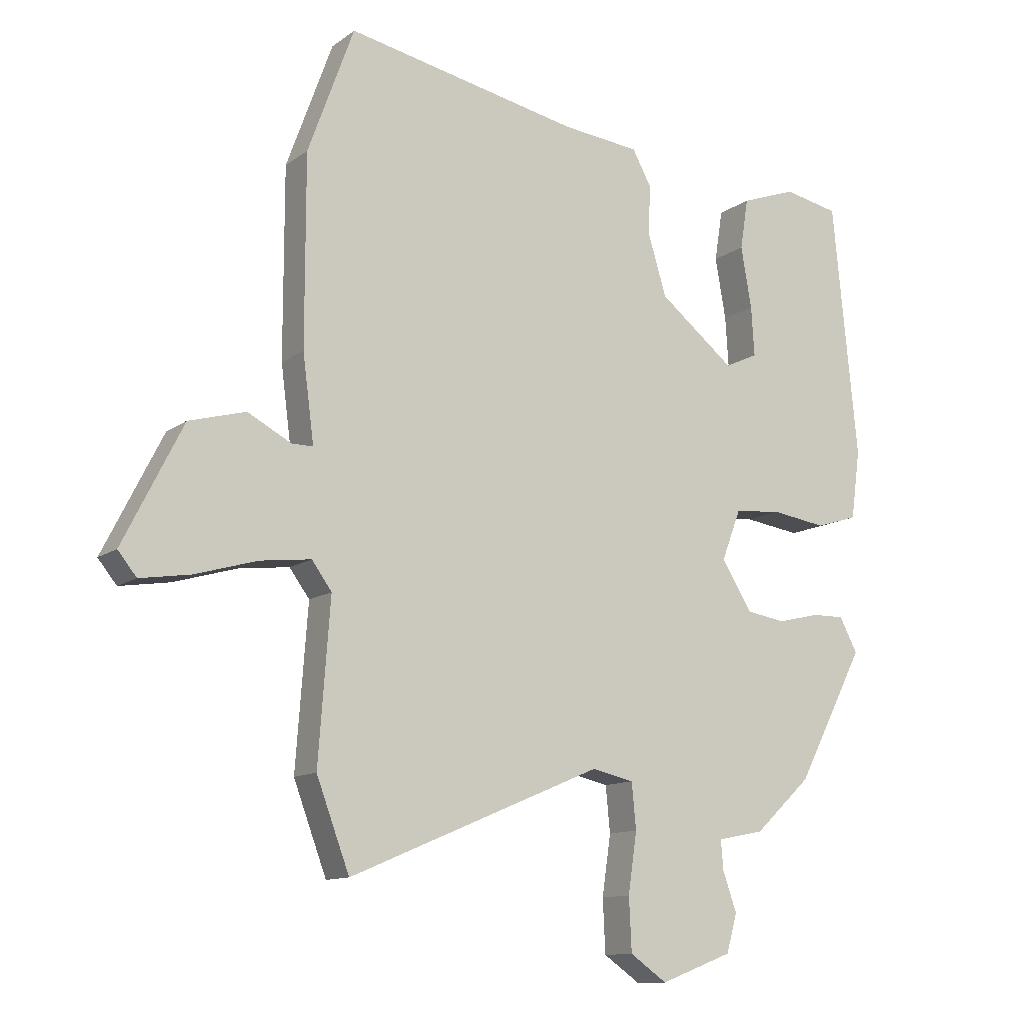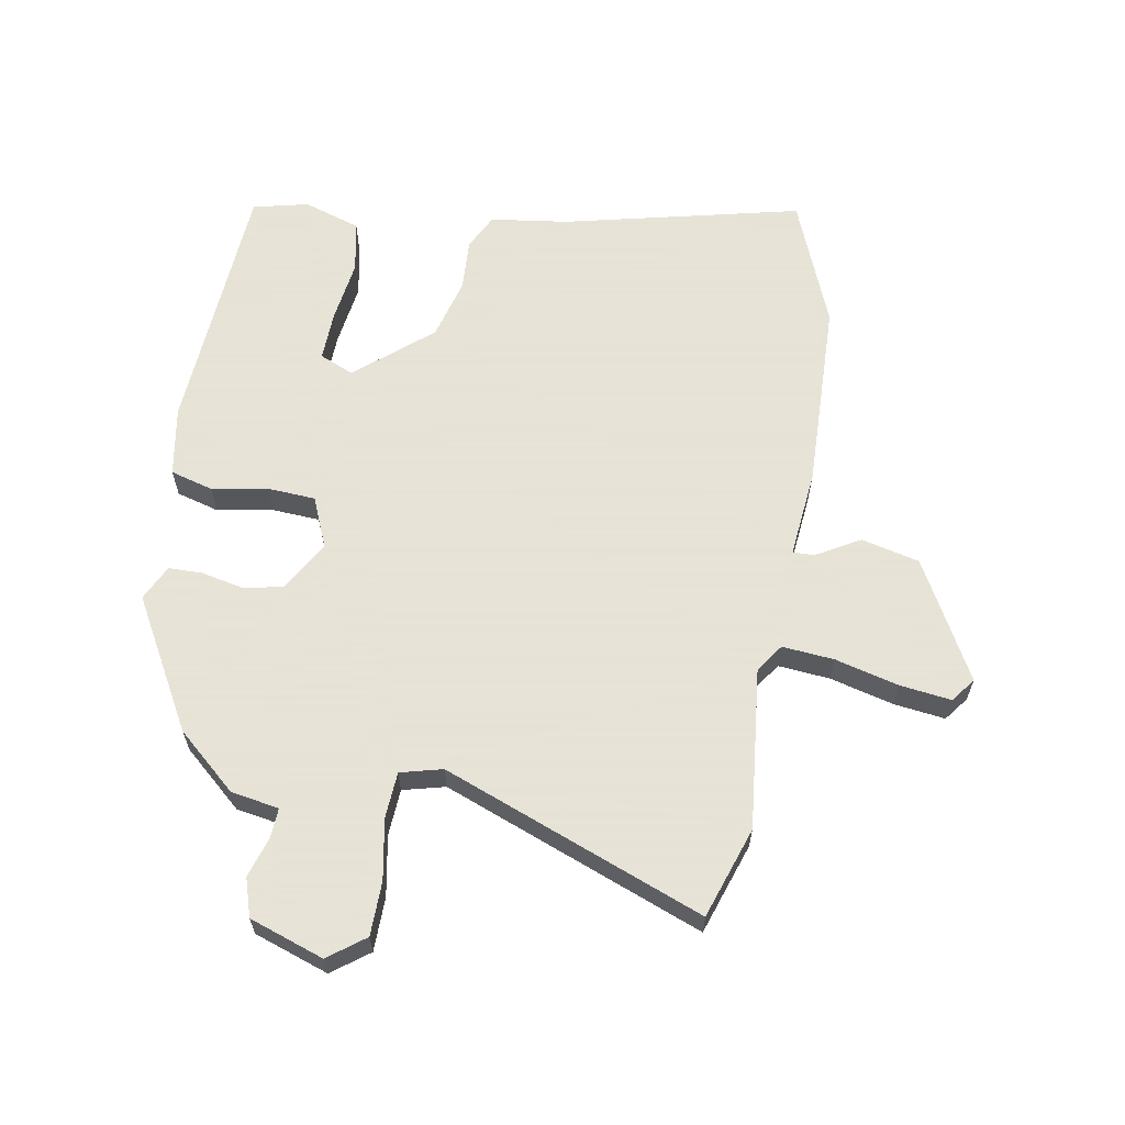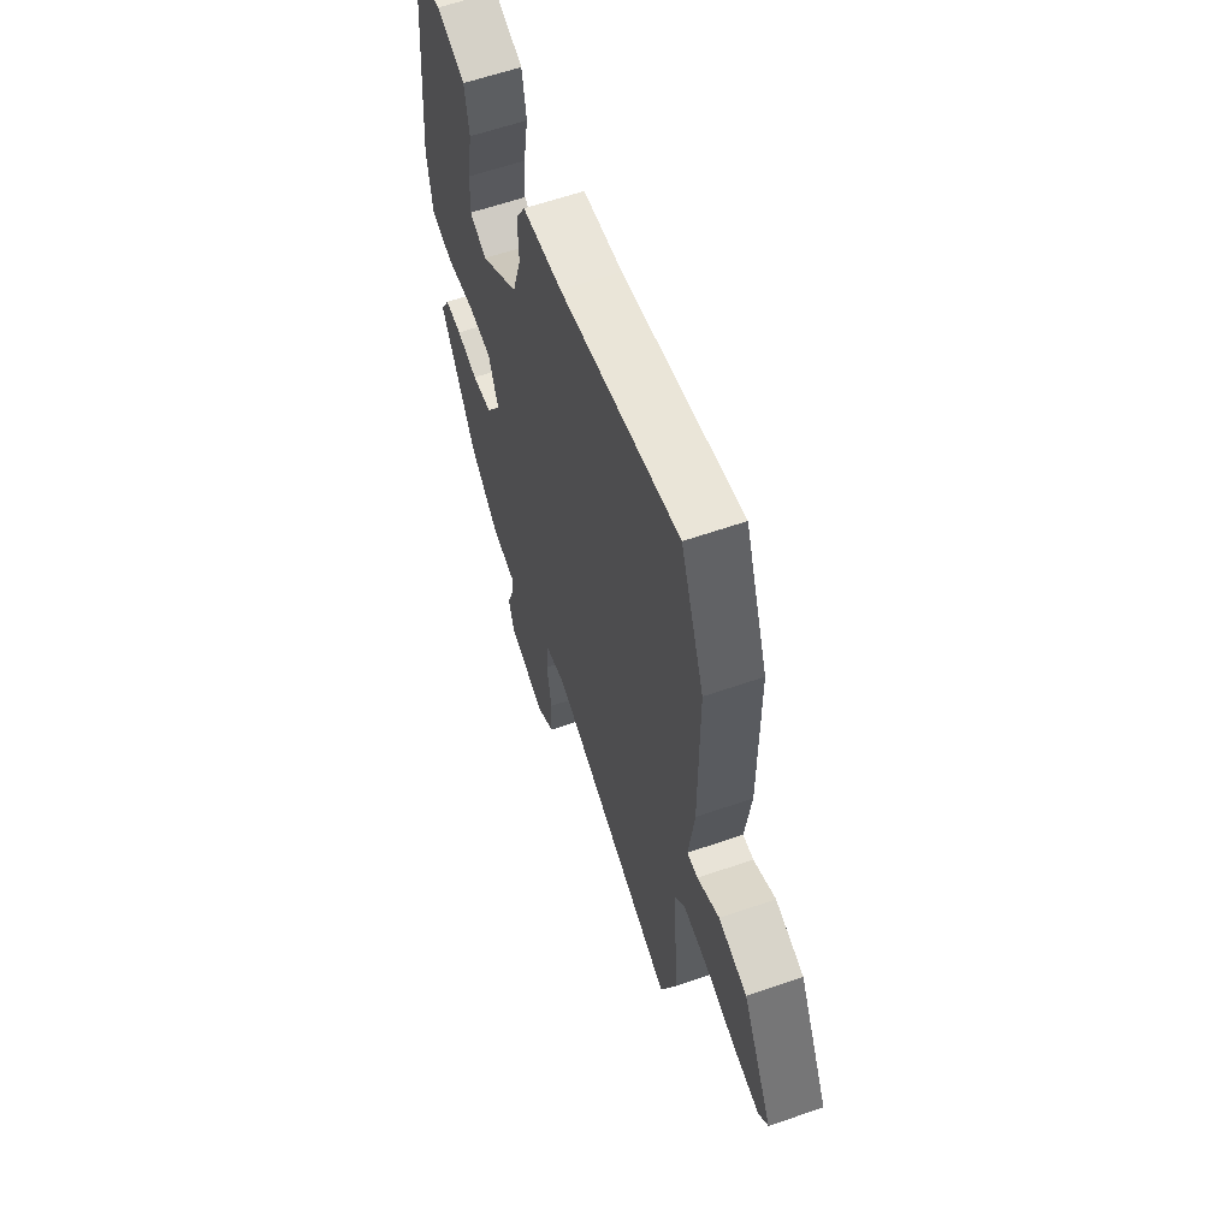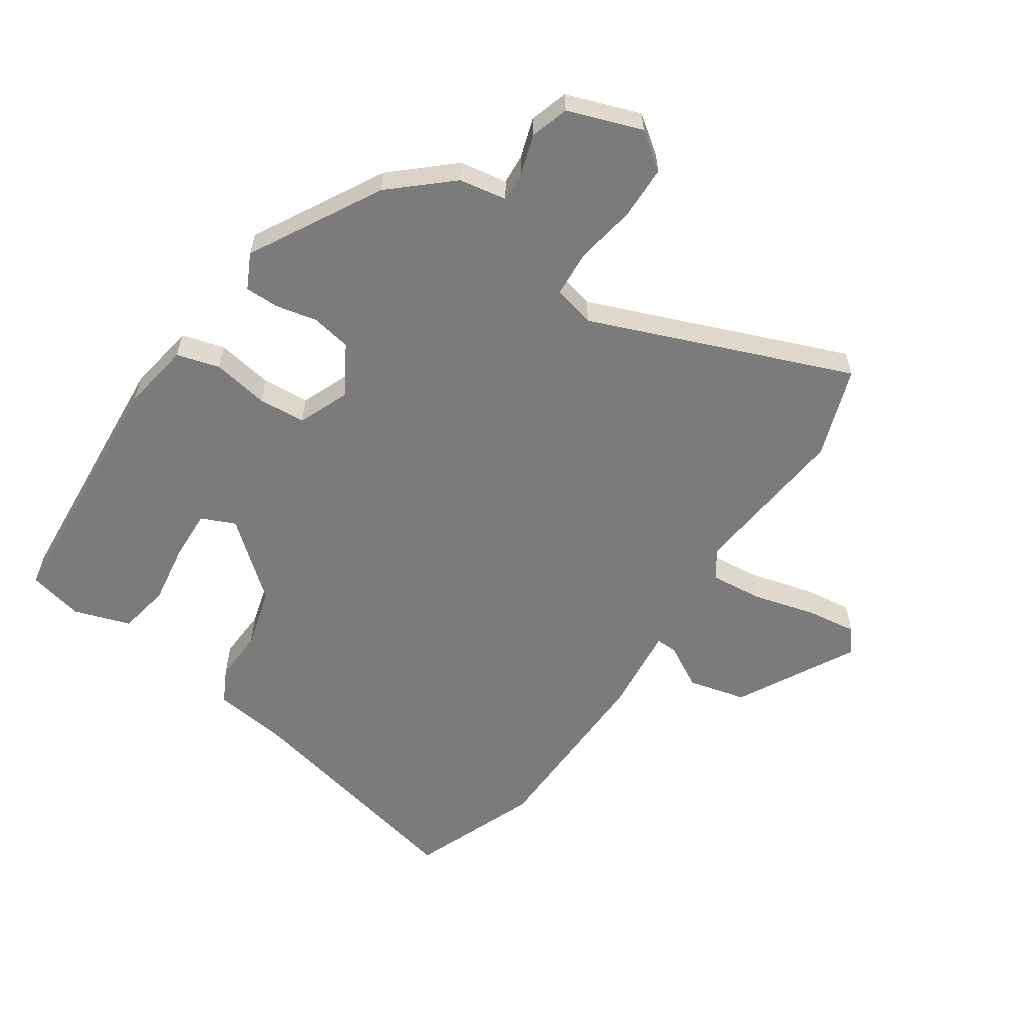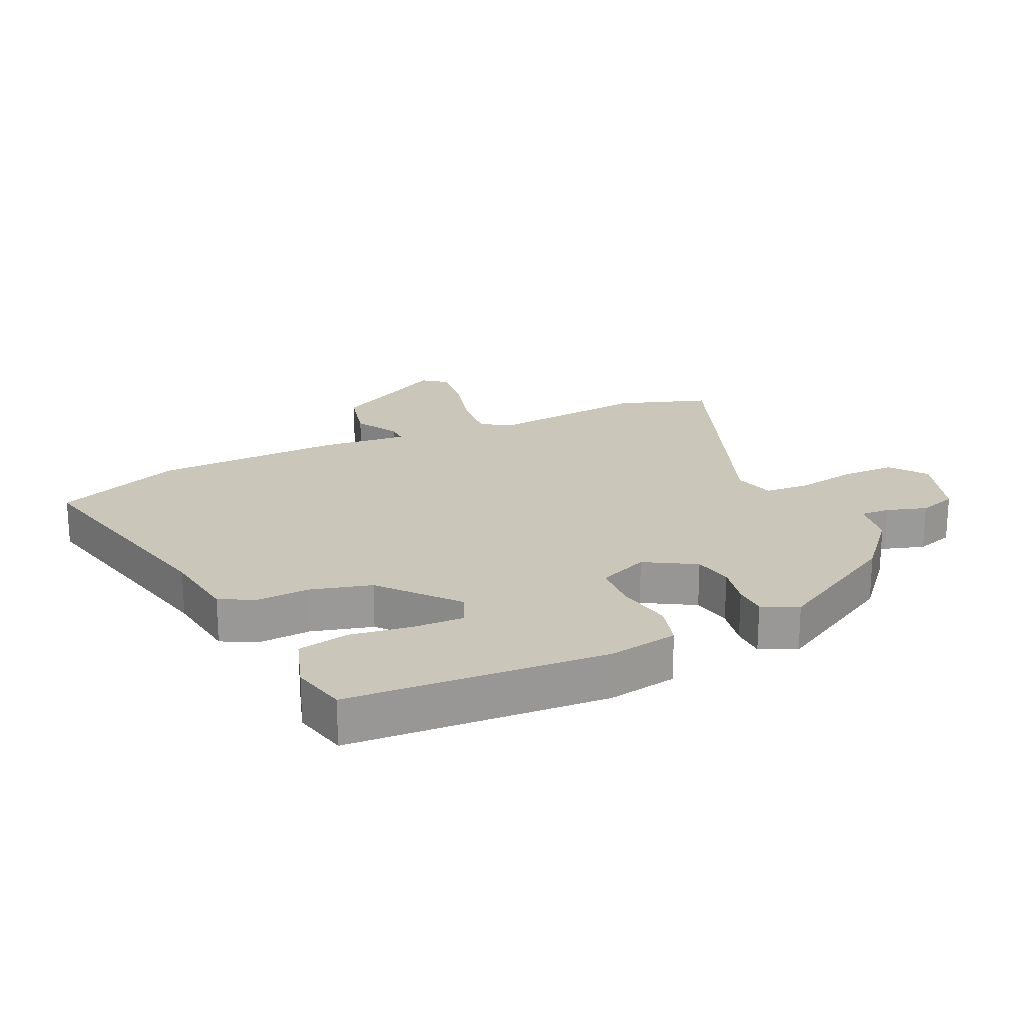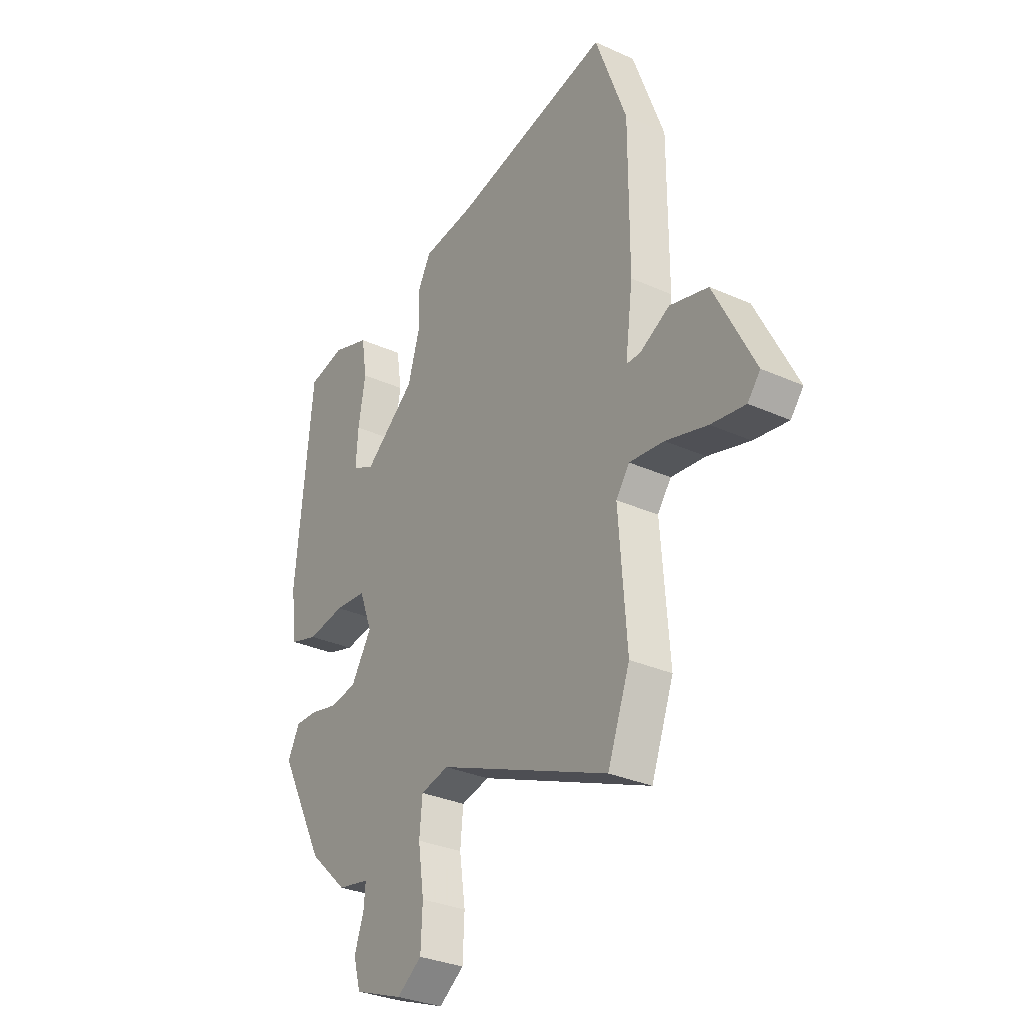
<metadata>
{"format":"obj","ext":"obj","renderer":"f3d","projection":"perspective","resolution":1024,"background":"white","views":[{"elev":-11.9,"azim":-31.5,"up":"+Z"},{"elev":62.8,"azim":-171.9,"up":"+Y"},{"elev":61.5,"azim":-109.4,"up":"+Z"},{"elev":-58.5,"azim":144.6,"up":"+Y"},{"elev":21.2,"azim":63.2,"up":"+Y"},{"elev":-31.4,"azim":-122.6,"up":"+Z"}]}
</metadata>
<code>
v 0.354 0.07 -0.459
v 0.263 0.07 -0.544
v 0.188 0.07 -0.559
v 0.192 0.07 -0.606
v 0.214 0.07 -0.669
v 0.197 0.07 -0.73
v 0.081 0.07 -0.774
v 0.022 0.07 -0.733
v 0.018 0.07 -0.648
v 0.032 0.07 -0.552
v 0.025 0.07 -0.479
v -0.042 0.07 -0.464
v -0.449 0.07 -0.636
v -0.502 0.07 -0.494
v -0.483 0.07 -0.239
v -0.515 0.07 -0.195
v -0.597 0.07 -0.205
v -0.696 0.07 -0.234
v -0.777 0.07 -0.247
v -0.807 0.07 -0.21
v -0.711 0.07 -0.02
v -0.62 0.07 0.005
v -0.55 0.07 -0.032
v -0.516 0.07 -0.032
v -0.534 0.07 0.106
v -0.534 0.07 0.407
v -0.46 0.07 0.61
v -0.083 0.07 0.534
v 0.041 0.07 0.521
v 0.071 0.07 0.466
v 0.069 0.07 0.384
v 0.098 0.07 0.288
v 0.219 0.07 0.192
v 0.272 0.07 0.217
v 0.267 0.07 0.296
v 0.25 0.07 0.394
v 0.263 0.07 0.476
v 0.352 0.07 0.508
v 0.44 0.07 0.49
v 0.48 0.07 0.082
v 0.465 0.07 -0.028
v 0.398 0.07 -0.049
v 0.309 0.07 -0.036
v 0.234 0.07 -0.043
v 0.203 0.07 -0.124
v 0.252 0.07 -0.202
v 0.315 0.07 -0.212
v 0.381 0.07 -0.196
v 0.434 0.07 -0.195
v 0.463 0.07 -0.25
v 0.354 0 -0.459
v 0.263 0 -0.544
v 0.188 0 -0.559
v 0.192 0 -0.606
v 0.214 0 -0.669
v 0.197 0 -0.73
v 0.081 0 -0.774
v 0.022 0 -0.733
v 0.018 0 -0.648
v 0.032 0 -0.552
v 0.025 0 -0.479
v -0.042 0 -0.464
v -0.449 0 -0.636
v -0.502 0 -0.494
v -0.483 0 -0.239
v -0.515 0 -0.195
v -0.597 0 -0.205
v -0.696 0 -0.234
v -0.777 0 -0.247
v -0.807 0 -0.21
v -0.711 0 -0.02
v -0.62 0 0.005
v -0.55 0 -0.032
v -0.516 0 -0.032
v -0.534 0 0.106
v -0.534 0 0.407
v -0.46 0 0.61
v -0.083 0 0.534
v 0.041 0 0.521
v 0.071 0 0.466
v 0.069 0 0.384
v 0.098 0 0.288
v 0.219 0 0.192
v 0.272 0 0.217
v 0.267 0 0.296
v 0.25 0 0.394
v 0.263 0 0.476
v 0.352 0 0.508
v 0.44 0 0.49
v 0.48 0 0.082
v 0.465 0 -0.028
v 0.398 0 -0.049
v 0.309 0 -0.036
v 0.234 0 -0.043
v 0.203 0 -0.124
v 0.252 0 -0.202
v 0.315 0 -0.212
v 0.381 0 -0.196
v 0.434 0 -0.195
v 0.463 0 -0.25
f 47 48 49 50
f 46 47 50 1
f 45 46 1 2
f 40 41 42 43
f 40 43 44
f 39 40 44
f 38 39 44
f 35 36 37 38
f 34 35 38
f 34 38 44 45
f 28 29 30 31
f 28 31 32
f 27 28 32
f 24 25 26 27
f 24 27 32 33
f 20 21 22 23
f 20 23 24
f 17 18 19 20
f 16 17 20 24
f 15 16 24 33
f 12 13 14 15
f 11 12 15 33
f 7 8 9 10
f 4 5 6 7
f 3 4 7 10
f 45 2 3 10
f 33 34 45
f 10 11 33 45
f 100 99 98 97
f 51 100 97 96
f 52 51 96 95
f 93 92 91 90
f 94 93 90
f 94 90 89
f 94 89 88
f 88 87 86 85
f 88 85 84
f 95 94 88 84
f 81 80 79 78
f 82 81 78
f 82 78 77
f 77 76 75 74
f 83 82 77 74
f 73 72 71 70
f 74 73 70
f 70 69 68 67
f 74 70 67 66
f 83 74 66 65
f 65 64 63 62
f 83 65 62 61
f 60 59 58 57
f 57 56 55 54
f 60 57 54 53
f 60 53 52 95
f 95 84 83
f 95 83 61 60
f 1 51 52 2
f 2 52 53 3
f 3 53 54 4
f 4 54 55 5
f 5 55 56 6
f 6 56 57 7
f 7 57 58 8
f 8 58 59 9
f 9 59 60 10
f 10 60 61 11
f 11 61 62 12
f 12 62 63 13
f 13 63 64 14
f 14 64 65 15
f 15 65 66 16
f 16 66 67 17
f 17 67 68 18
f 18 68 69 19
f 19 69 70 20
f 20 70 71 21
f 21 71 72 22
f 22 72 73 23
f 23 73 74 24
f 24 74 75 25
f 25 75 76 26
f 26 76 77 27
f 27 77 78 28
f 28 78 79 29
f 29 79 80 30
f 30 80 81 31
f 31 81 82 32
f 32 82 83 33
f 33 83 84 34
f 34 84 85 35
f 35 85 86 36
f 36 86 87 37
f 37 87 88 38
f 38 88 89 39
f 39 89 90 40
f 40 90 91 41
f 41 91 92 42
f 42 92 93 43
f 43 93 94 44
f 44 94 95 45
f 45 95 96 46
f 46 96 97 47
f 47 97 98 48
f 48 98 99 49
f 49 99 100 50
f 50 100 51 1

</code>
